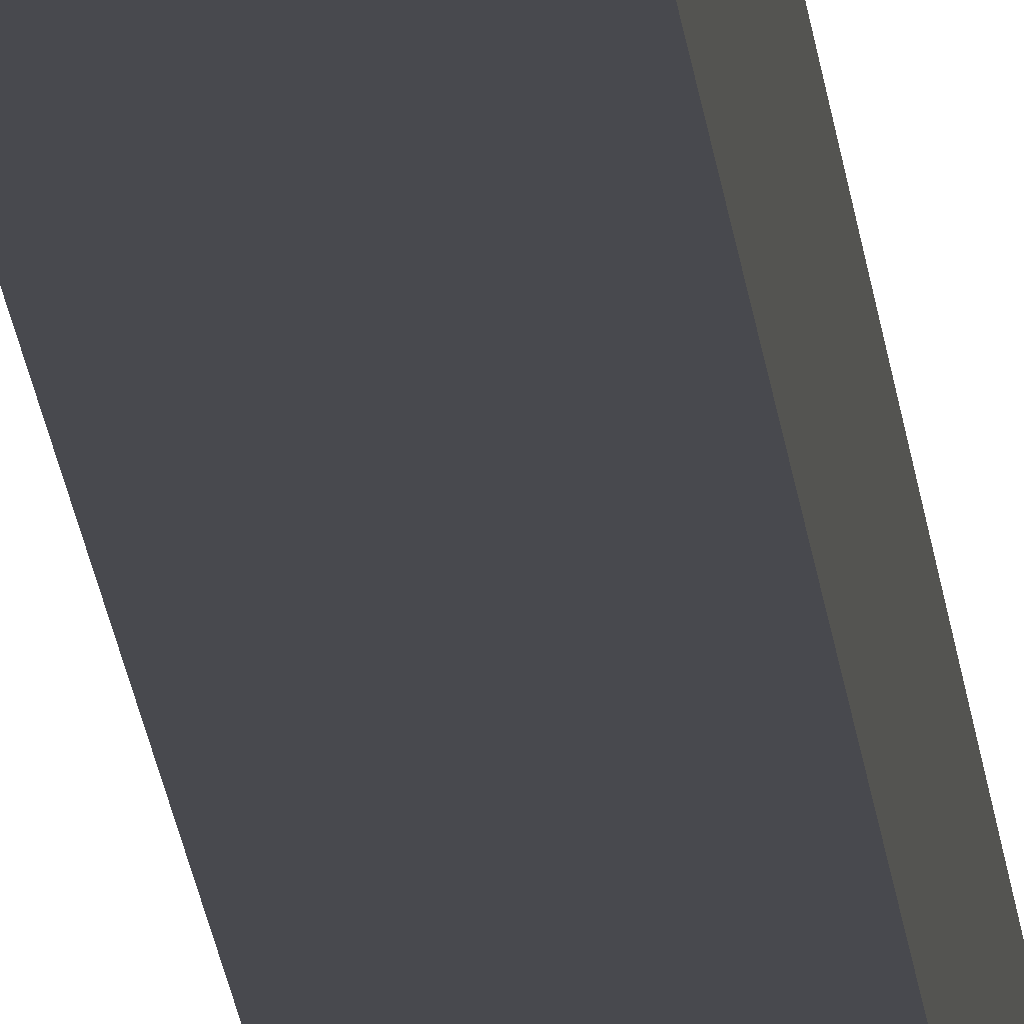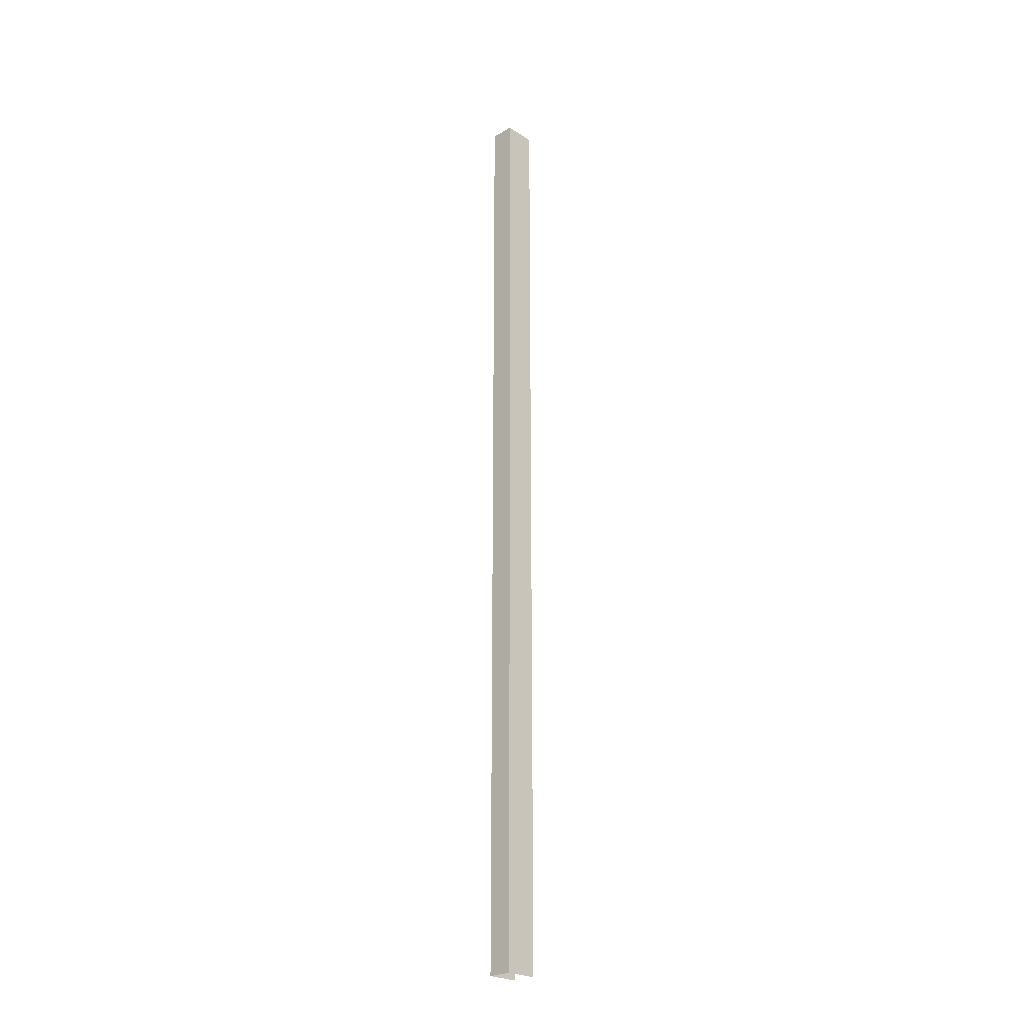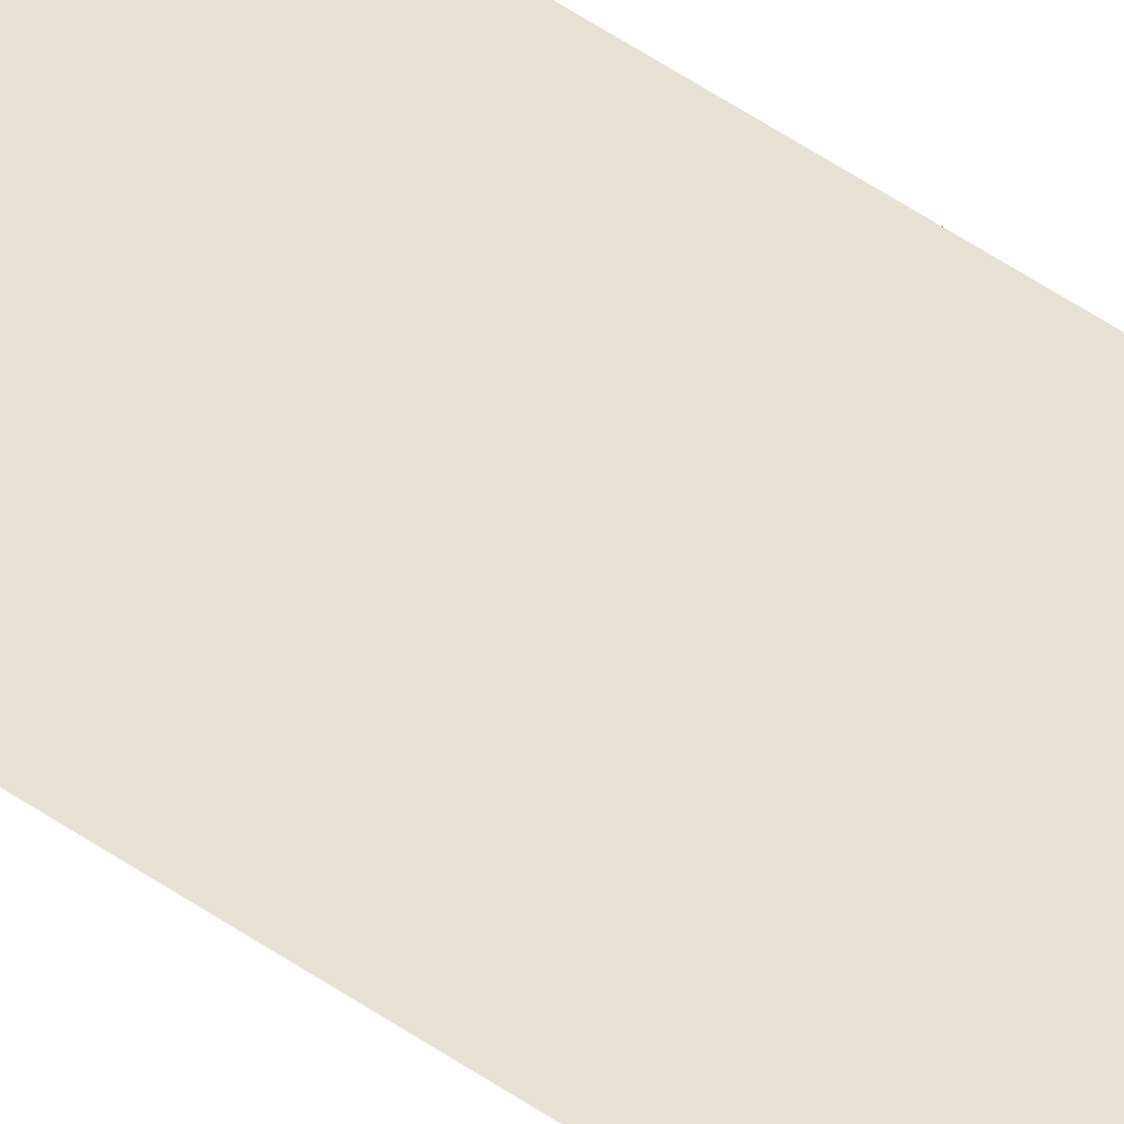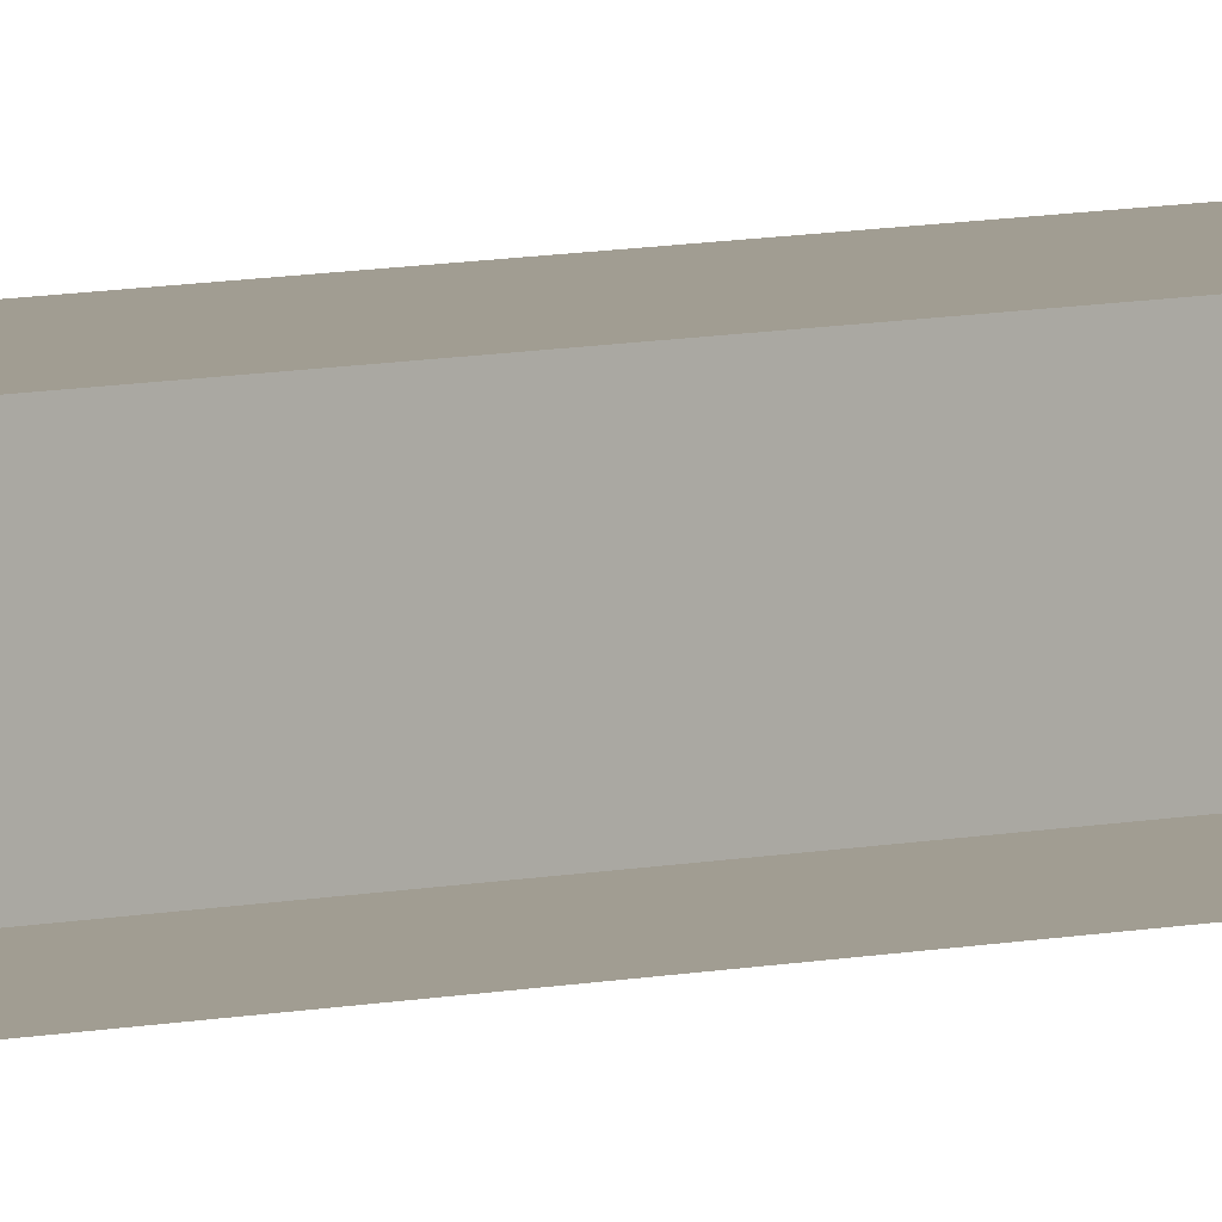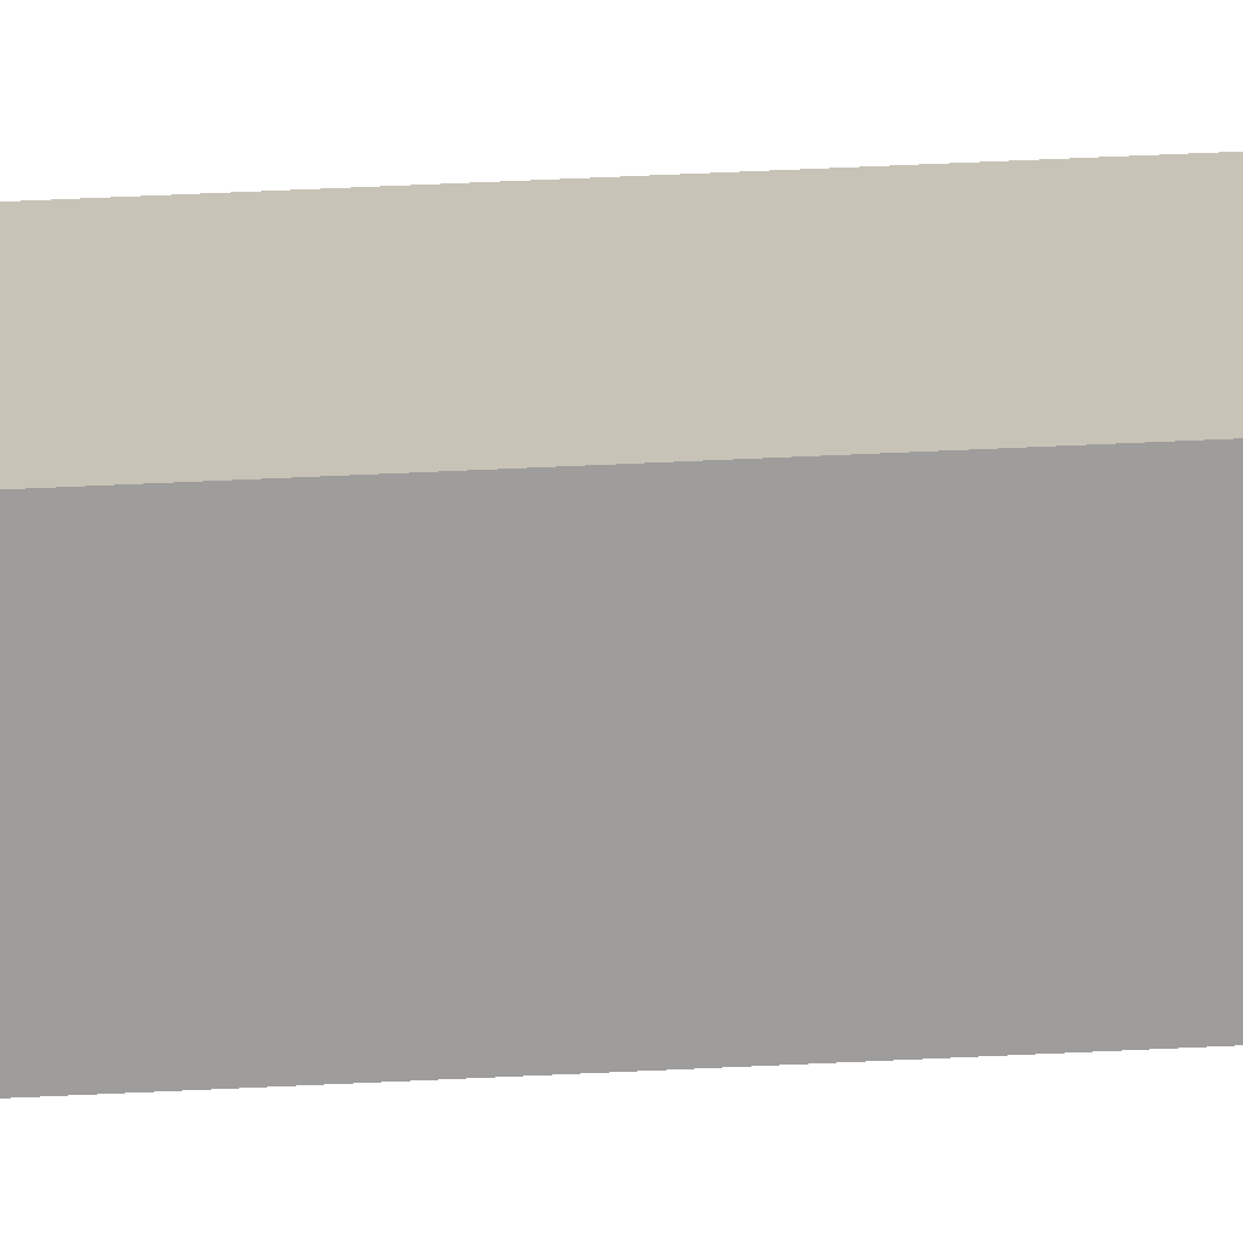
<metadata>
{"format":"obj","ext":"obj","renderer":"f3d","projection":"perspective","resolution":1024,"background":"white","views":[{"elev":-12.7,"azim":3.5,"up":"+Z"},{"elev":-24.8,"azim":133.9,"up":"+Y"},{"elev":39.5,"azim":-47.1,"up":"+Z"},{"elev":4.8,"azim":-136.5,"up":"+Z"},{"elev":19.8,"azim":83.0,"up":"+Z"}]}
</metadata>
<code>
o instance_604/Montant_Droit_2/ID2615#ID2615
v 0.6568 -0.7041 -0.04126
v 0.6568 0.6713 -0.006171
v 0.6568 -0.7041 -0.006171
v 0.6568 0.6713 -0.04126
v 0.6568 0.6713 -0.04126
v 0.6568 -0.7041 -0.04126
v 0.6568 0.6713 -0.006171
v 0.6568 -0.7041 -0.006171
v 0.61 -0.6331 -0.04126
v 0.6568 -0.7041 -0.04126
v 0.61 -0.7041 -0.04126
v 0.6568 0.6713 -0.04126
v 0.61 0.6003 -0.04126
v 0.61 0.6713 -0.04126
v 0.61 0.6713 -0.04126
v 0.61 0.6003 -0.04126
v 0.6568 0.6713 -0.04126
v 0.61 -0.6331 -0.04126
v 0.6568 -0.7041 -0.04126
v 0.61 -0.7041 -0.04126
v 0.6568 0.6713 -0.006171
v 0.61 -0.7041 -0.006171
v 0.6568 -0.7041 -0.006171
v 0.61 0.6713 -0.006171
v 0.61 0.6713 -0.006171
v 0.6568 0.6713 -0.006171
v 0.61 -0.7041 -0.006171
v 0.6568 -0.7041 -0.006171
f 1 2 3
f 2 1 4
f 5 6 7
f 8 7 6
f 9 10 11
f 10 9 12
f 12 9 13
f 12 13 14
f 15 16 17
f 16 18 17
f 17 18 19
f 20 19 18
f 21 22 23
f 22 21 24
f 25 26 27
f 28 27 26

</code>
